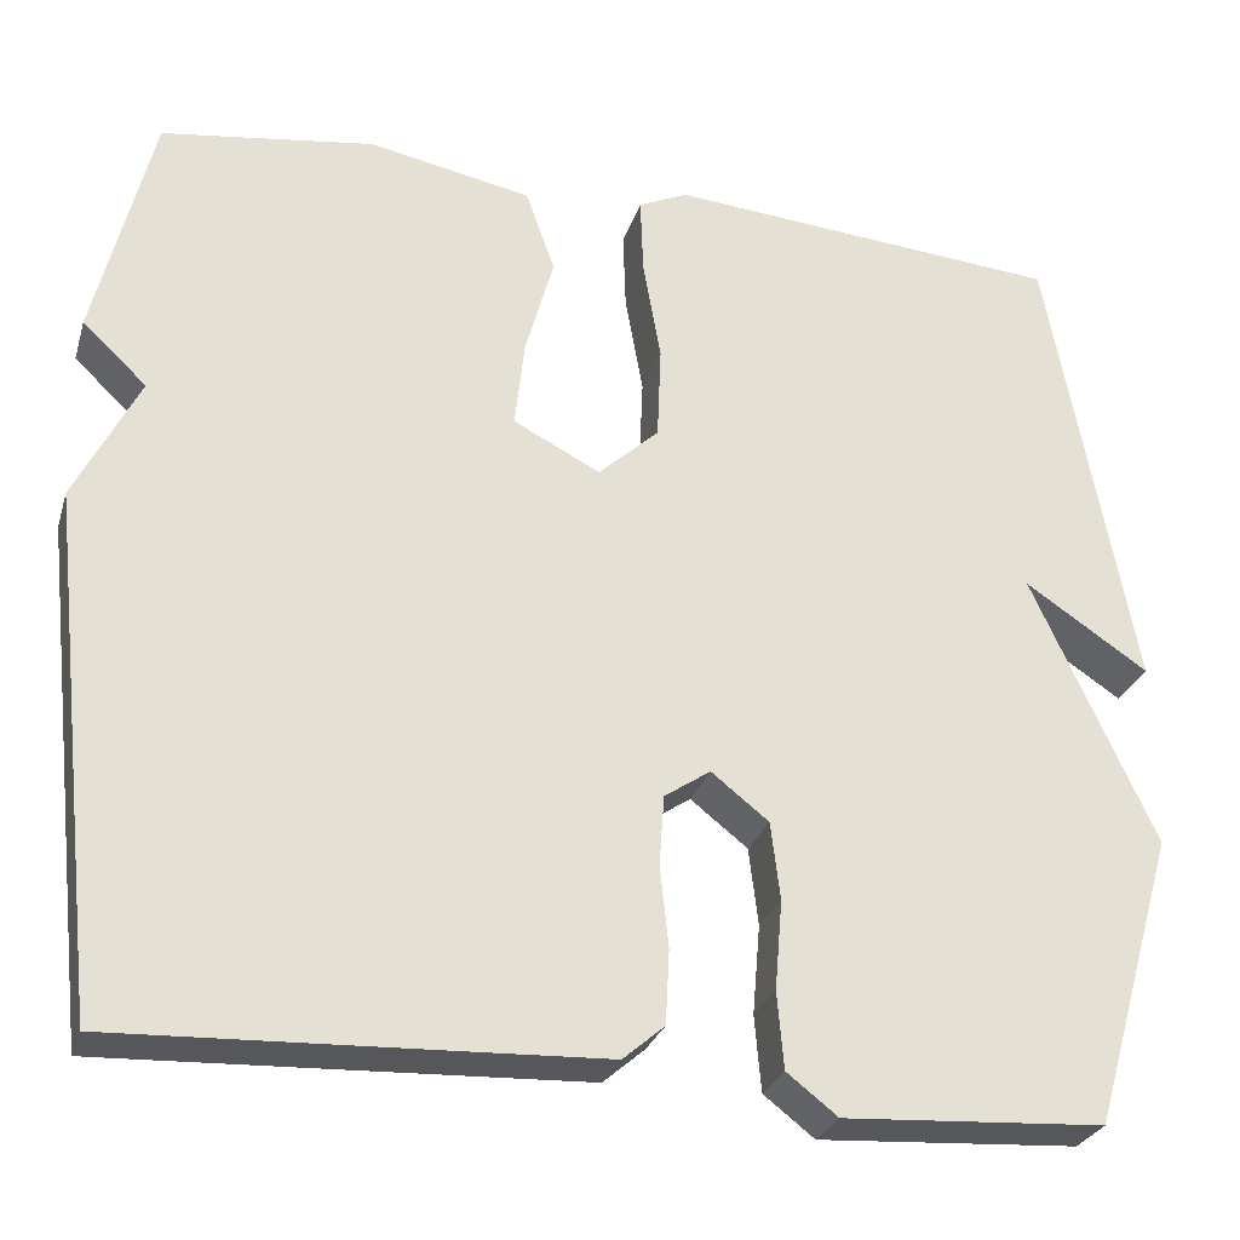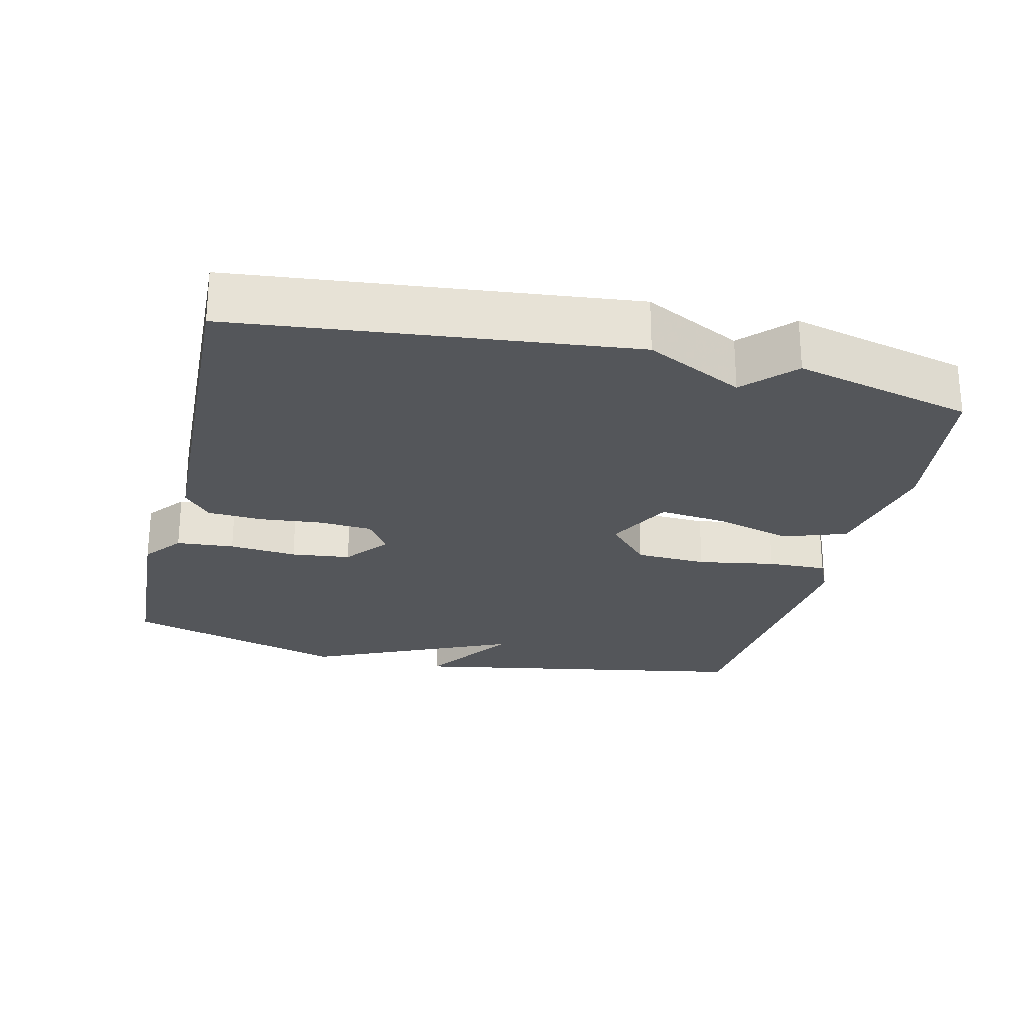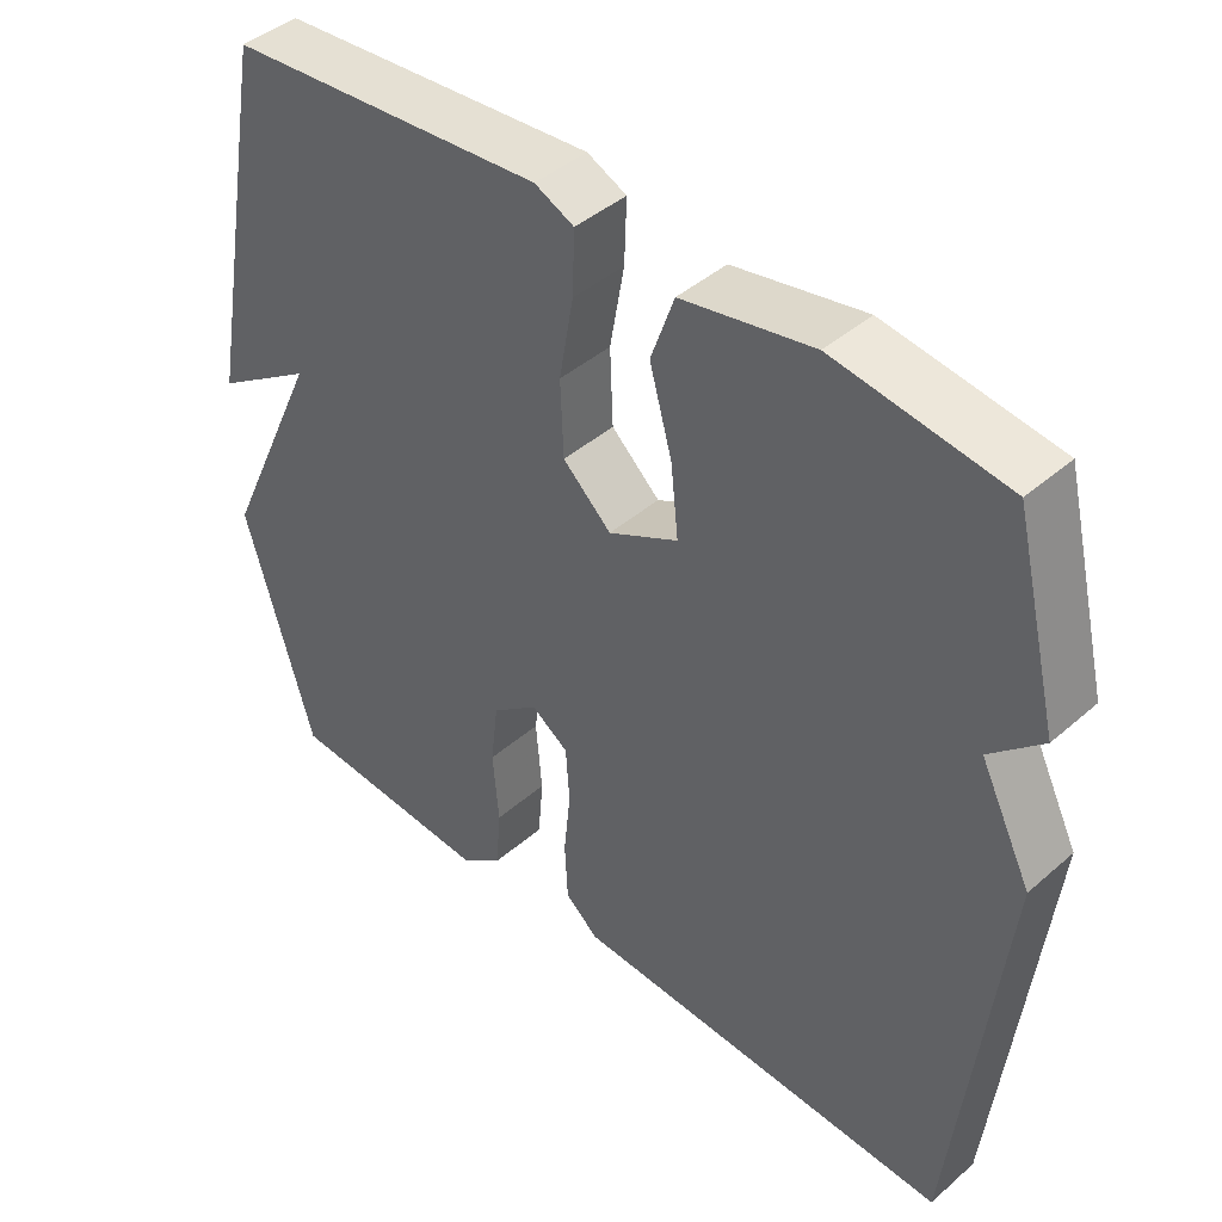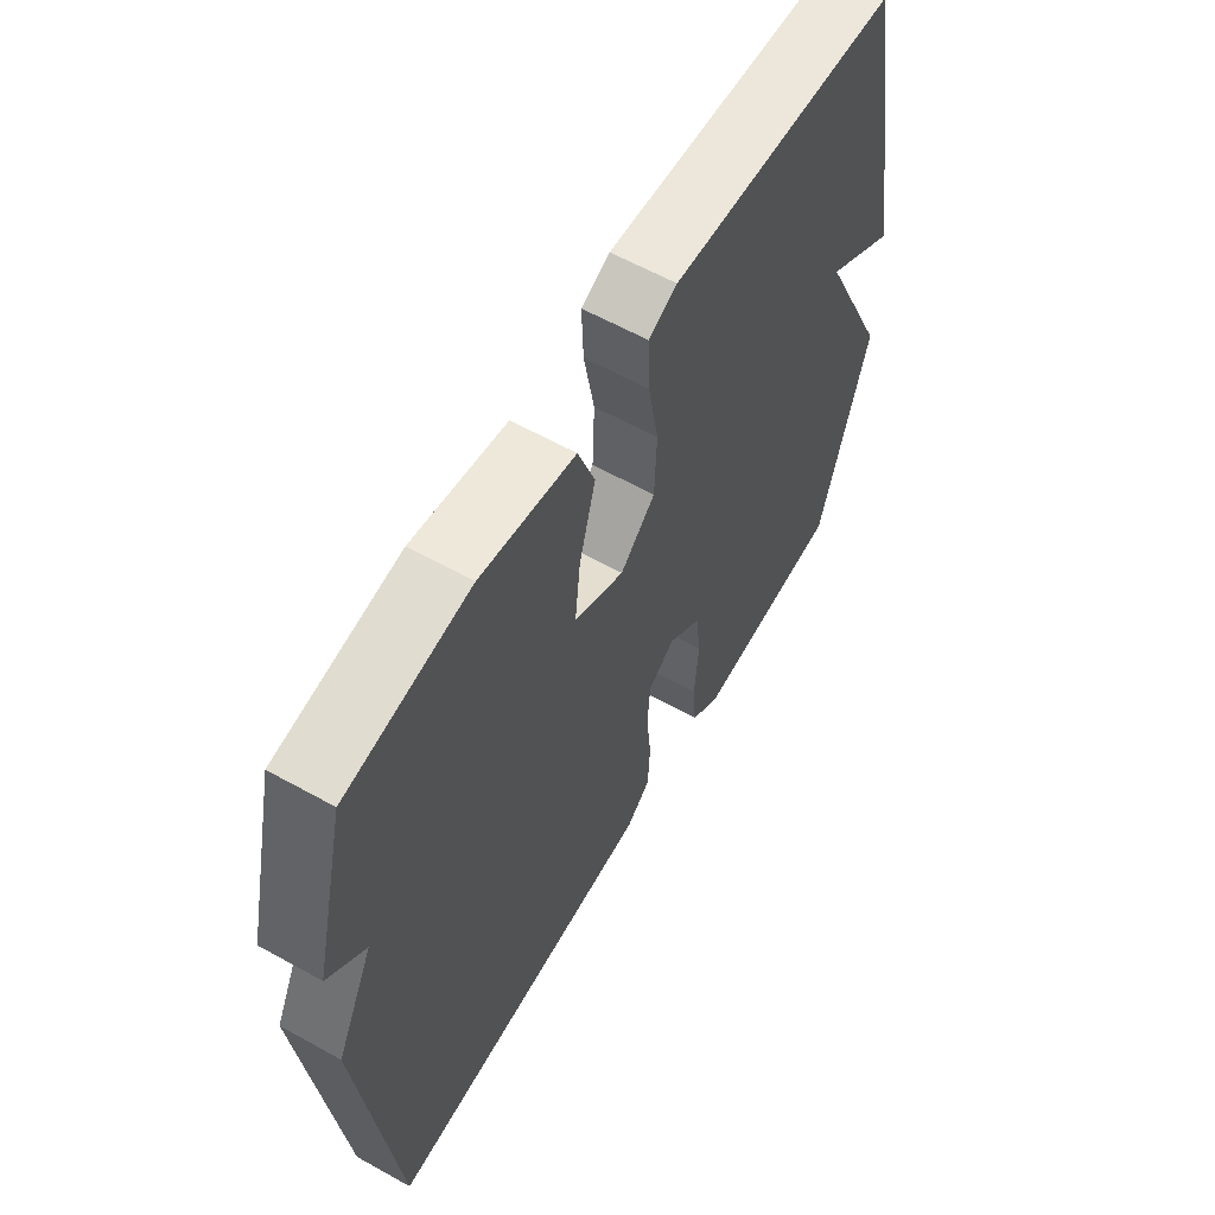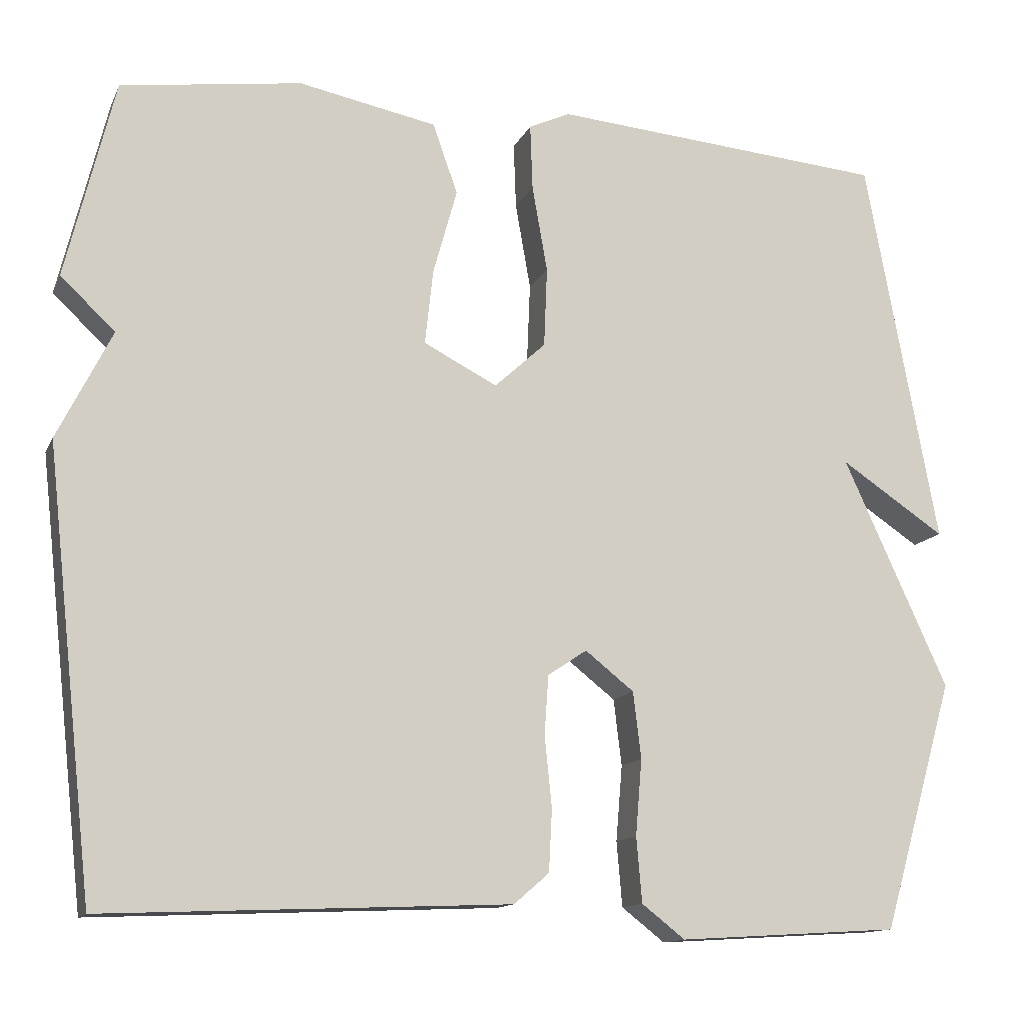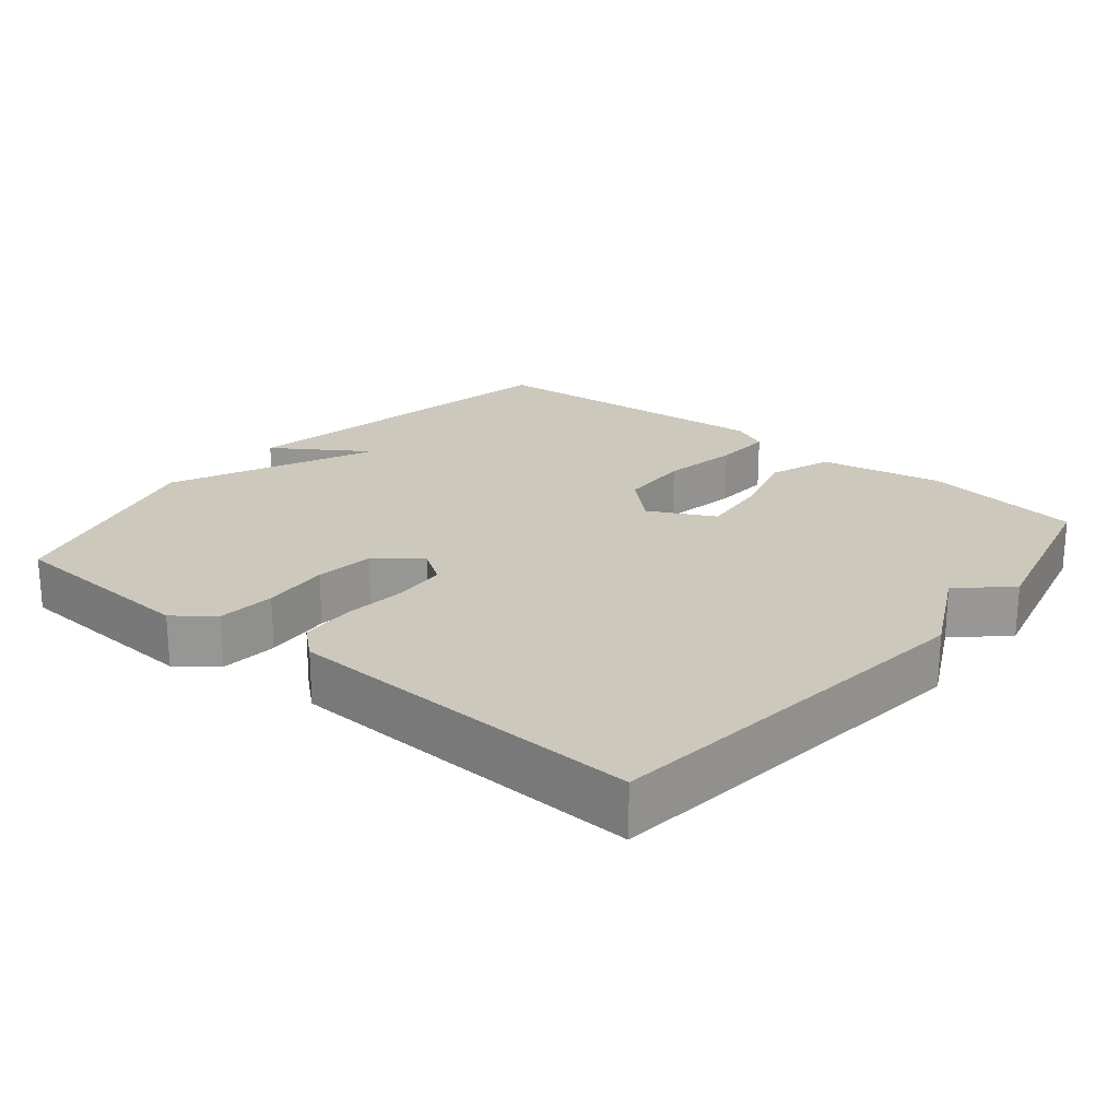
<metadata>
{"format":"obj","ext":"obj","renderer":"f3d","projection":"perspective","resolution":1024,"background":"white","views":[{"elev":-27.7,"azim":-15.8,"up":"+Z"},{"elev":-25.3,"azim":-103.6,"up":"+Y"},{"elev":43.2,"azim":-135.7,"up":"+Z"},{"elev":60.7,"azim":-60.4,"up":"+Z"},{"elev":-13.1,"azim":-17.6,"up":"+Z"},{"elev":22.1,"azim":-140.6,"up":"+Y"}]}
</metadata>
<code>
v -0.5 0.07 -0.5
v -0.561 0.07 0.05
v -0.493 0.07 0.186
v -0.561 0.07 0.25
v -0.5 0.07 0.5
v -0.274 0.07 0.532
v -0.101 0.07 0.498
v -0.07 0.07 0.41
v -0.1 0.07 0.302
v -0.11 0.07 0.208
v -0.018 0.07 0.161
v 0.046 0.07 0.22
v 0.05 0.07 0.32
v 0.031 0.07 0.428
v 0.028 0.07 0.511
v 0.08 0.07 0.535
v 0.5 0.07 0.5
v 0.59 0.07 0.012
v 0.459 0.07 0.099
v 0.59 0.07 -0.188
v 0.5 0.07 -0.5
v 0.223 0.07 -0.517
v 0.169 0.07 -0.475
v 0.162 0.07 -0.394
v 0.17 0.07 -0.299
v 0.16 0.07 -0.216
v 0.099 0.07 -0.168
v 0.05 0.07 -0.201
v 0.045 0.07 -0.275
v 0.054 0.07 -0.363
v 0.05 0.07 -0.441
v 0.006 0.07 -0.479
v -0.5 0 -0.5
v -0.561 0 0.05
v -0.493 0 0.186
v -0.561 0 0.25
v -0.5 0 0.5
v -0.274 0 0.532
v -0.101 0 0.498
v -0.07 0 0.41
v -0.1 0 0.302
v -0.11 0 0.208
v -0.018 0 0.161
v 0.046 0 0.22
v 0.05 0 0.32
v 0.031 0 0.428
v 0.028 0 0.511
v 0.08 0 0.535
v 0.5 0 0.5
v 0.59 0 0.012
v 0.459 0 0.099
v 0.59 0 -0.188
v 0.5 0 -0.5
v 0.223 0 -0.517
v 0.169 0 -0.475
v 0.162 0 -0.394
v 0.17 0 -0.299
v 0.16 0 -0.216
v 0.099 0 -0.168
v 0.05 0 -0.201
v 0.045 0 -0.275
v 0.054 0 -0.363
v 0.05 0 -0.441
v 0.006 0 -0.479
f 1 2 3
f 32 1 3
f 31 32 3
f 30 31 3
f 29 30 3
f 4 5 6
f 3 4 6
f 29 3 6
f 28 29 6
f 23 24 25
f 22 23 25
f 21 22 25
f 20 21 25
f 19 20 25
f 19 25 26
f 17 18 19
f 16 17 19
f 15 16 19
f 14 15 19
f 13 14 19 26
f 12 13 26 27
f 6 7 8 9
f 6 9 10
f 28 6 10
f 11 12 27 28
f 10 11 28
f 35 34 33
f 35 33 64
f 35 64 63
f 35 63 62
f 35 62 61
f 38 37 36
f 38 36 35
f 38 35 61
f 38 61 60
f 57 56 55
f 57 55 54
f 57 54 53
f 57 53 52
f 57 52 51
f 58 57 51
f 51 50 49
f 51 49 48
f 51 48 47
f 51 47 46
f 58 51 46 45
f 59 58 45 44
f 41 40 39 38
f 42 41 38
f 42 38 60
f 60 59 44 43
f 60 43 42
f 1 33 34 2
f 2 34 35 3
f 3 35 36 4
f 4 36 37 5
f 5 37 38 6
f 6 38 39 7
f 7 39 40 8
f 8 40 41 9
f 9 41 42 10
f 10 42 43 11
f 11 43 44 12
f 12 44 45 13
f 13 45 46 14
f 14 46 47 15
f 15 47 48 16
f 16 48 49 17
f 17 49 50 18
f 18 50 51 19
f 19 51 52 20
f 20 52 53 21
f 21 53 54 22
f 22 54 55 23
f 23 55 56 24
f 24 56 57 25
f 25 57 58 26
f 26 58 59 27
f 27 59 60 28
f 28 60 61 29
f 29 61 62 30
f 30 62 63 31
f 31 63 64 32
f 32 64 33 1

</code>
